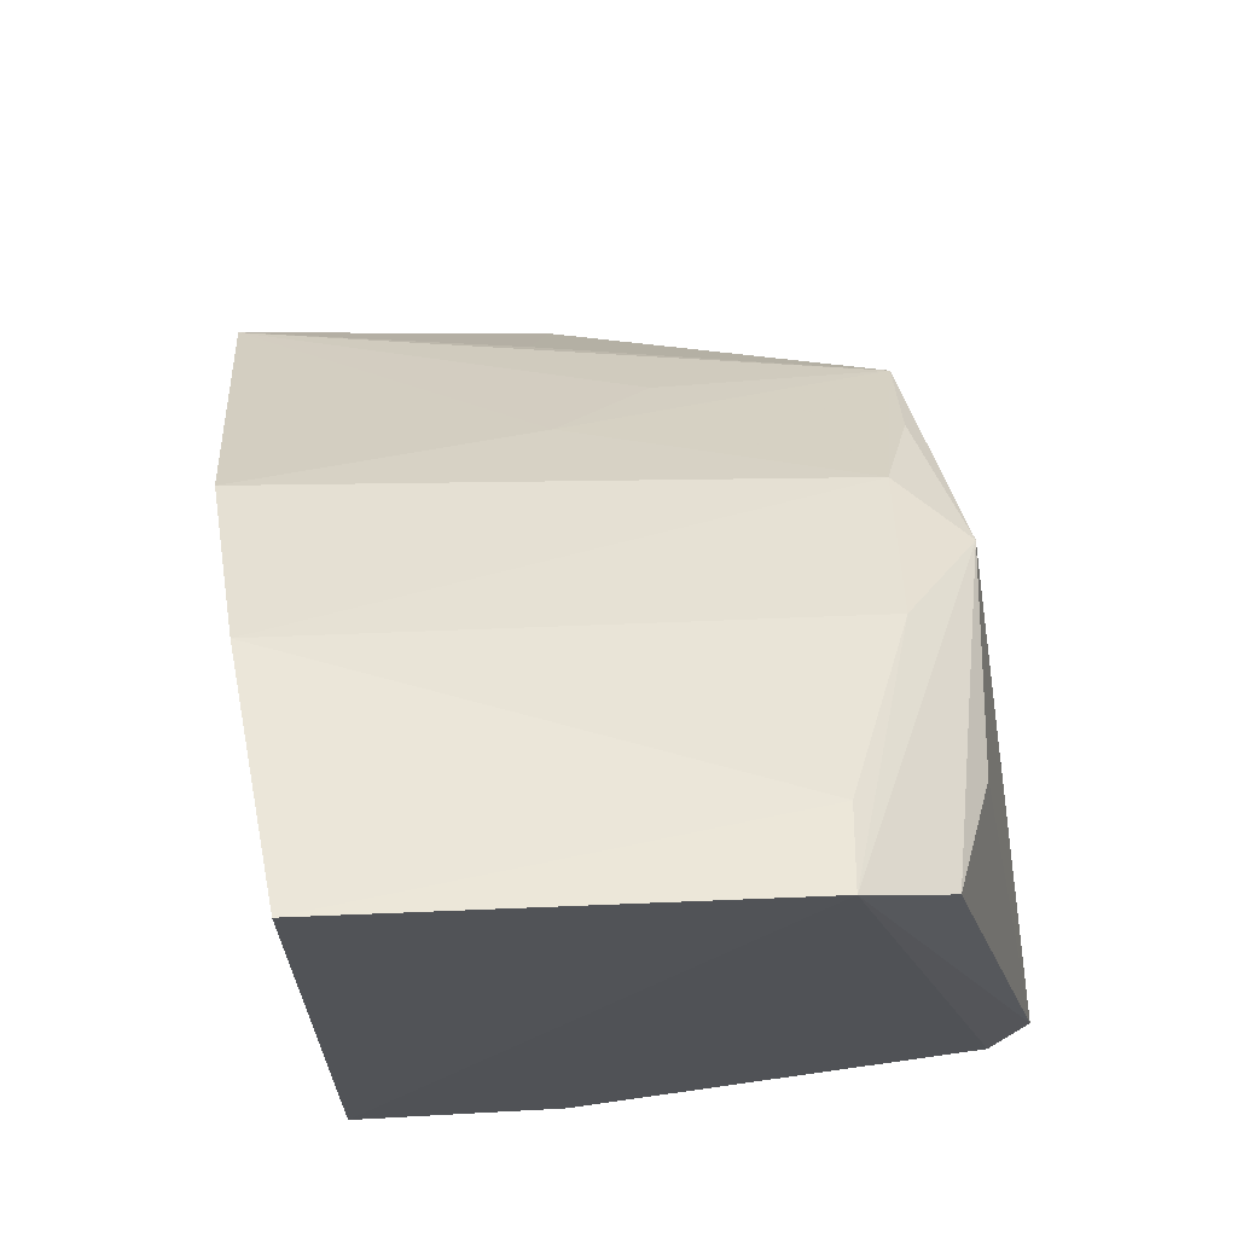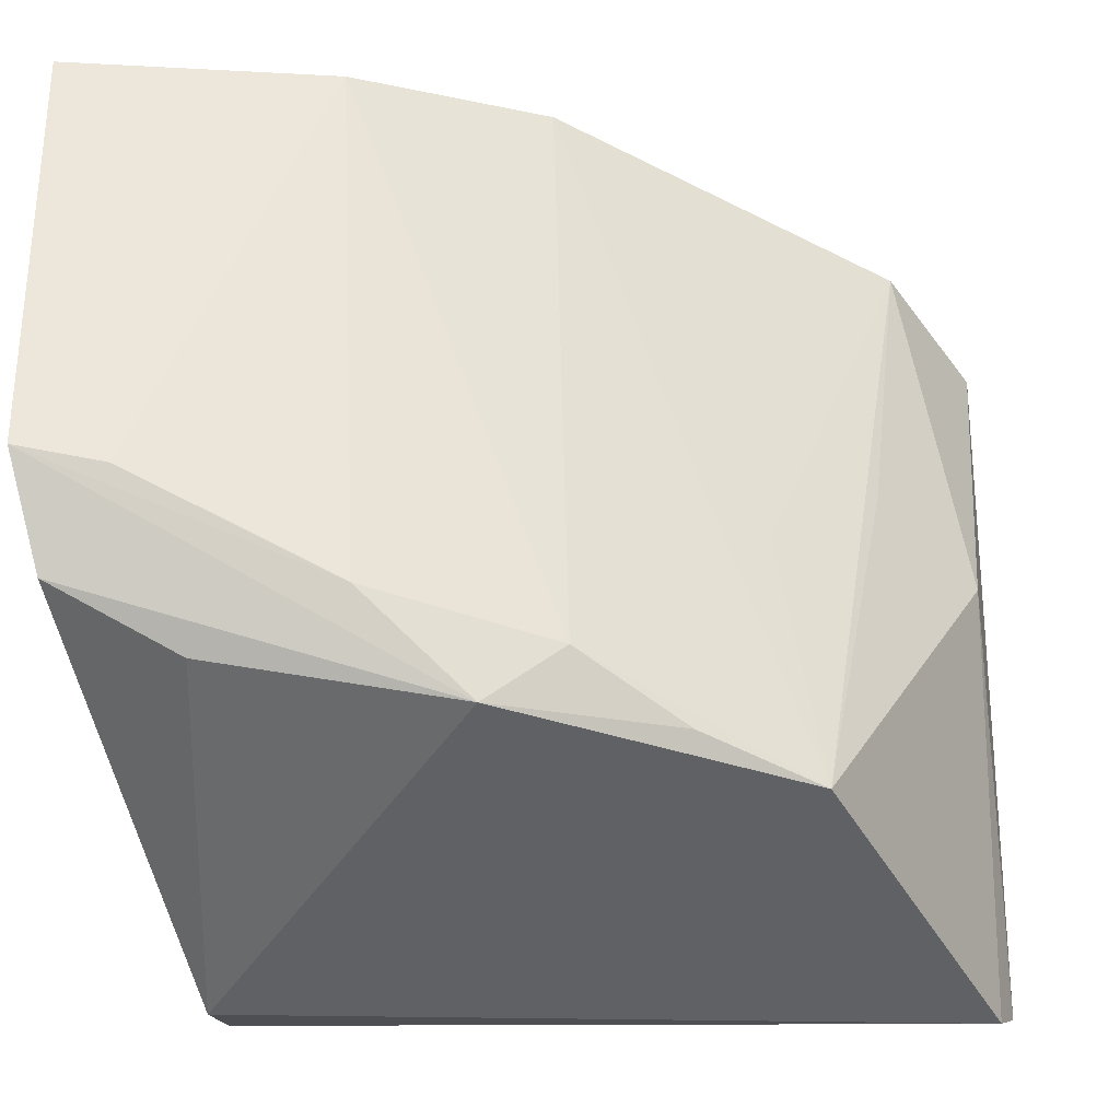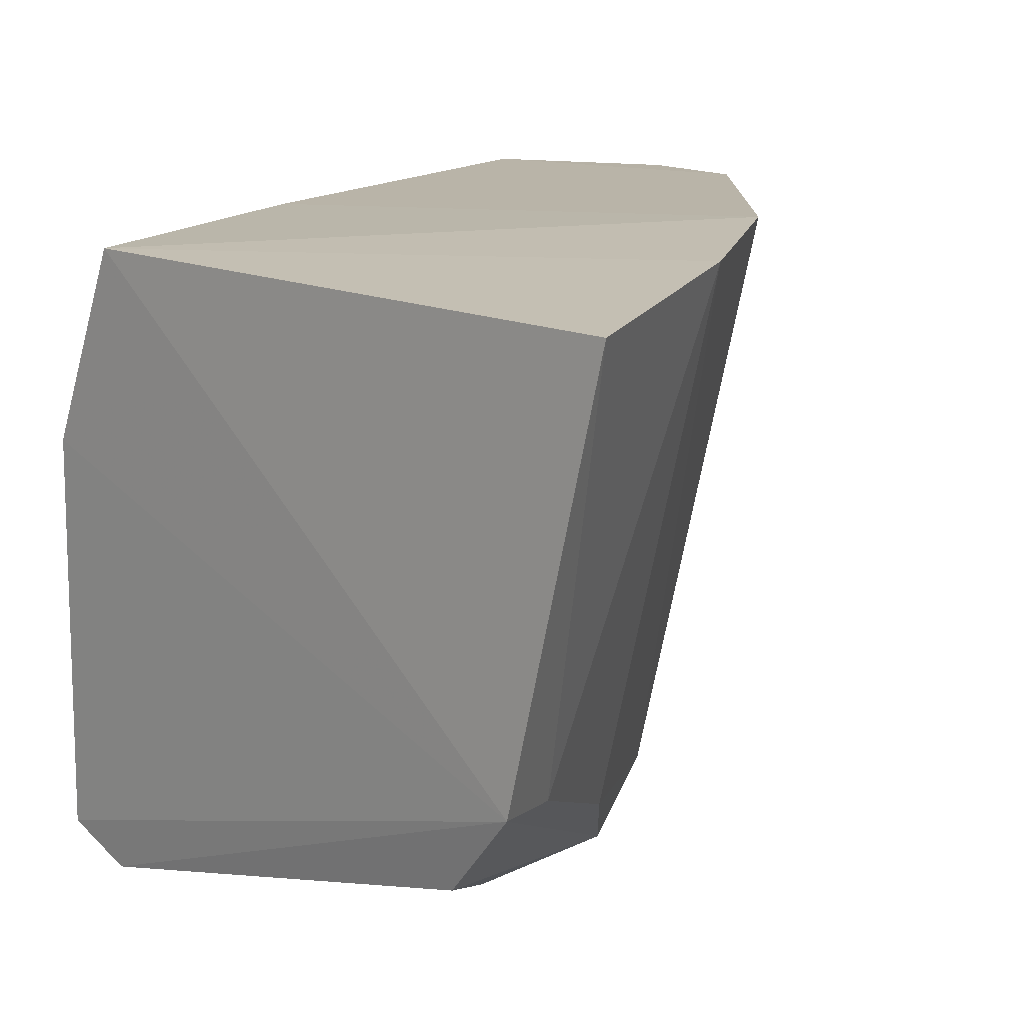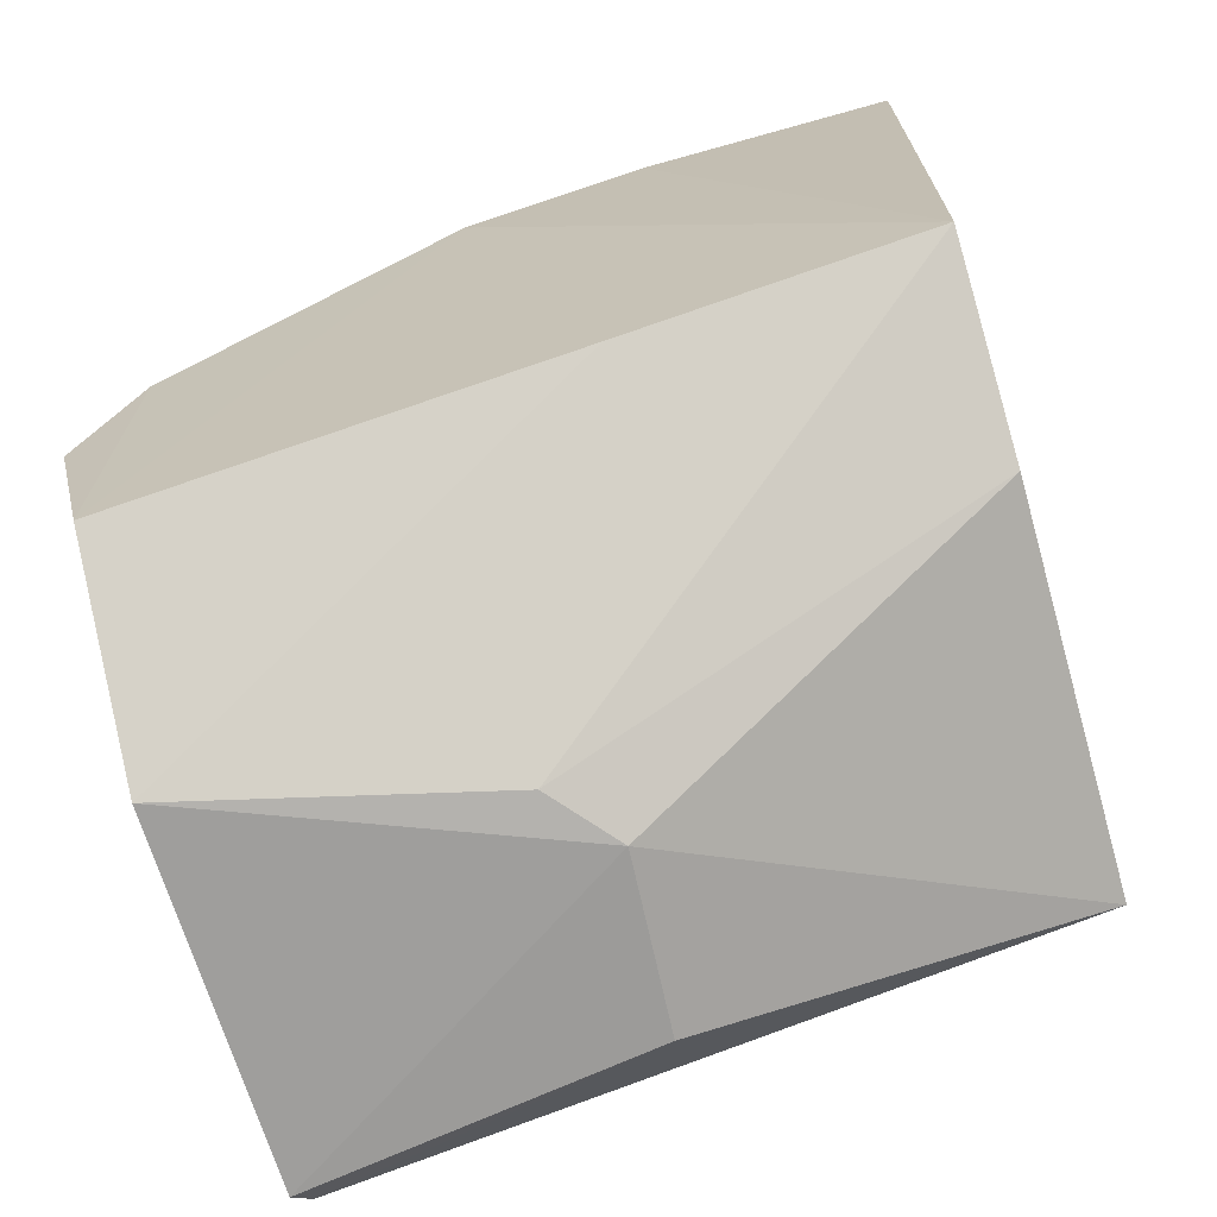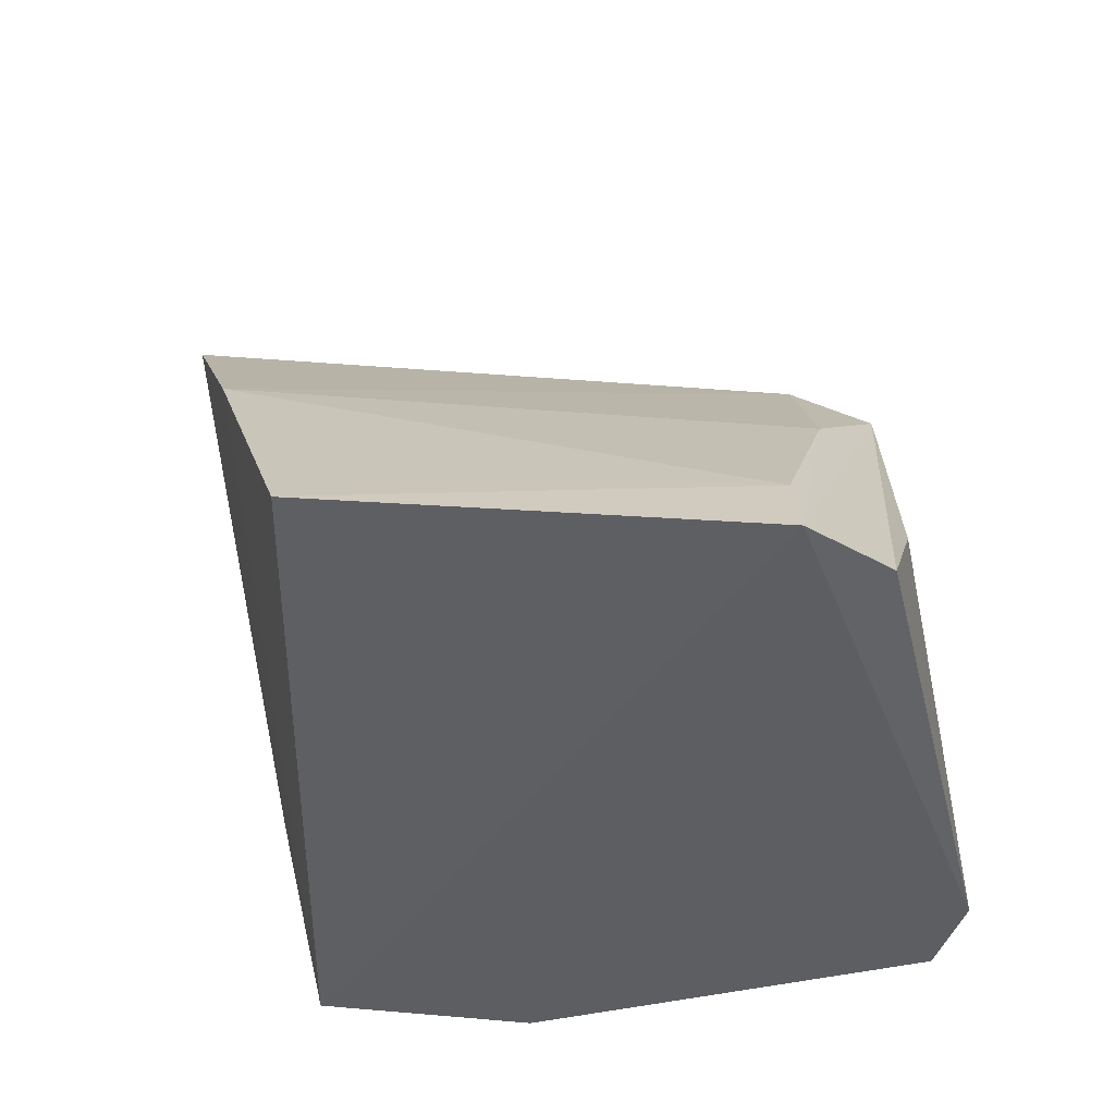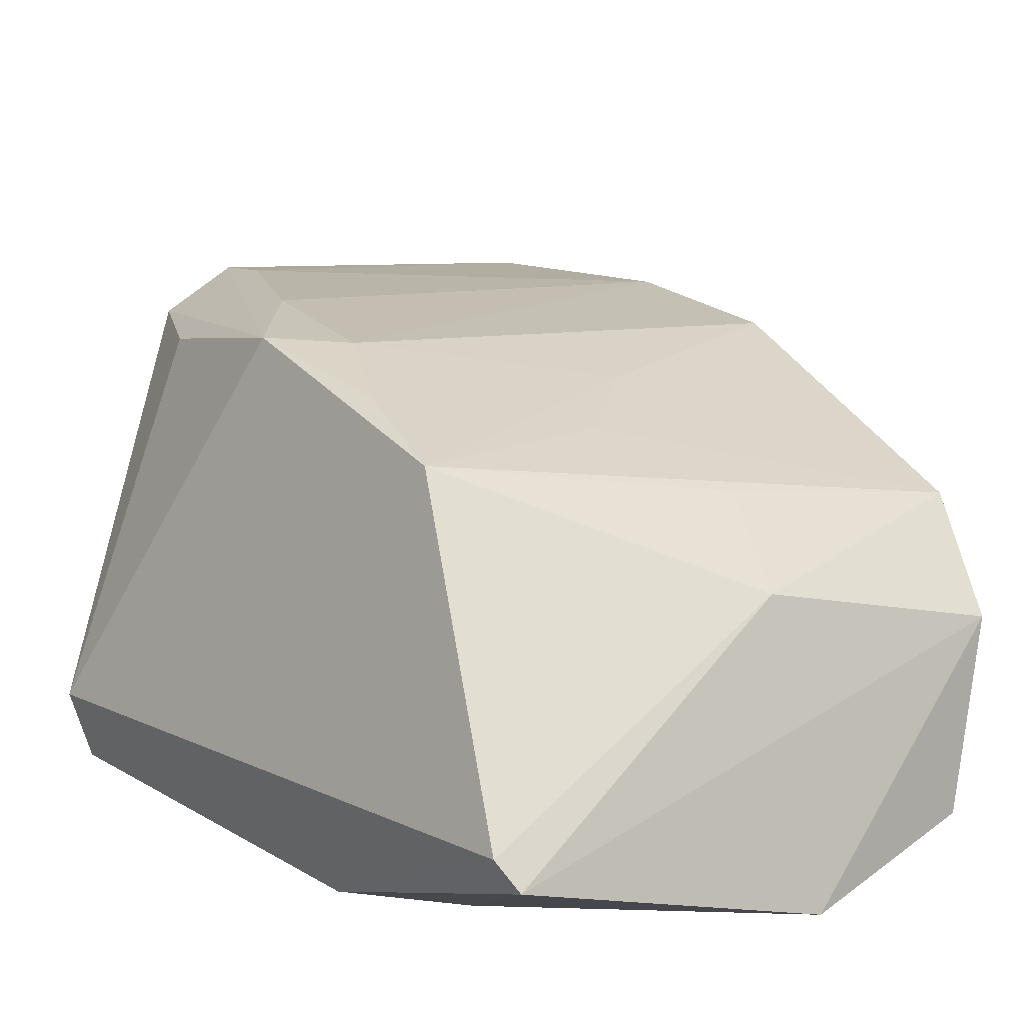
<metadata>
{"format":"obj","ext":"obj","renderer":"f3d","projection":"perspective","resolution":1024,"background":"white","views":[{"elev":66.7,"azim":-98.4,"up":"+Z"},{"elev":-45.0,"azim":12.7,"up":"+Y"},{"elev":15.7,"azim":-47.8,"up":"+Y"},{"elev":-71.0,"azim":-164.3,"up":"+Z"},{"elev":41.3,"azim":-101.8,"up":"+Z"},{"elev":-12.2,"azim":50.7,"up":"+Z"}]}
</metadata>
<code>
v -0.02193 -0.0507 0.03131
v 0.003893 -0.06052 0.01135
v 0.00309 -0.05097 0.00479
v -0.009003 -0.06281 0.001678
v -0.01824 -0.06991 0.02333
v 0.002836 -0.07032 0.001295
v -0.02184 -0.05075 0.01041
v 0.002585 -0.05042 0.01643
v 0.004569 -0.05074 0.01158
v 0.003157 -0.05783 0.001065
v -0.02182 -0.07104 0.007575
v -0.001083 -0.07108 0.015
v -0.007145 -0.0499 0.02519
v -0.01167 -0.05078 0.007775
v -0.008645 -0.06887 0.001942
v -0.02181 -0.05745 0.007791
v -0.02248 -0.06511 0.02826
v 0.002482 -0.0711 0.002301
v -0.02174 -0.07215 0.009768
v 0.001263 -0.05963 0.0154
v -0.01322 -0.05015 0.02837
v -0.001978 -0.06307 0.0177
v -0.00714 -0.06063 0.001762
v -0.01018 -0.07139 0.02128
v -0.02208 -0.06815 0.0257
v -0.01965 -0.06558 0.02732
v -0.007613 -0.06931 0.02089
v -0.0133 -0.06854 0.02395
v -0.004489 -0.0597 0.02068
v -0.004563 -0.07065 0.01799
f 9 2 6
f 9 8 2
f 9 3 8
f 10 6 4
f 10 9 6
f 10 3 9
f 13 8 3
f 14 3 10
f 14 13 3
f 14 7 13
f 15 11 4
f 15 4 6
f 16 4 11
f 17 1 7
f 17 16 11
f 17 7 16
f 18 6 2
f 18 2 12
f 18 15 6
f 18 11 15
f 19 18 12
f 19 11 18
f 19 17 11
f 20 12 2
f 20 2 8
f 20 8 12
f 21 13 7
f 21 7 1
f 22 12 8
f 23 14 10
f 23 10 4
f 23 7 14
f 23 16 7
f 23 4 16
f 24 19 12
f 24 5 19
f 25 19 5
f 25 17 19
f 25 24 17
f 25 5 24
f 26 21 1
f 26 1 17
f 27 13 21
f 28 26 17
f 28 17 24
f 28 24 27
f 28 27 21
f 28 21 26
f 29 13 27
f 29 22 8
f 29 8 13
f 29 27 12
f 29 12 22
f 30 27 24
f 30 24 12
f 30 12 27

</code>
